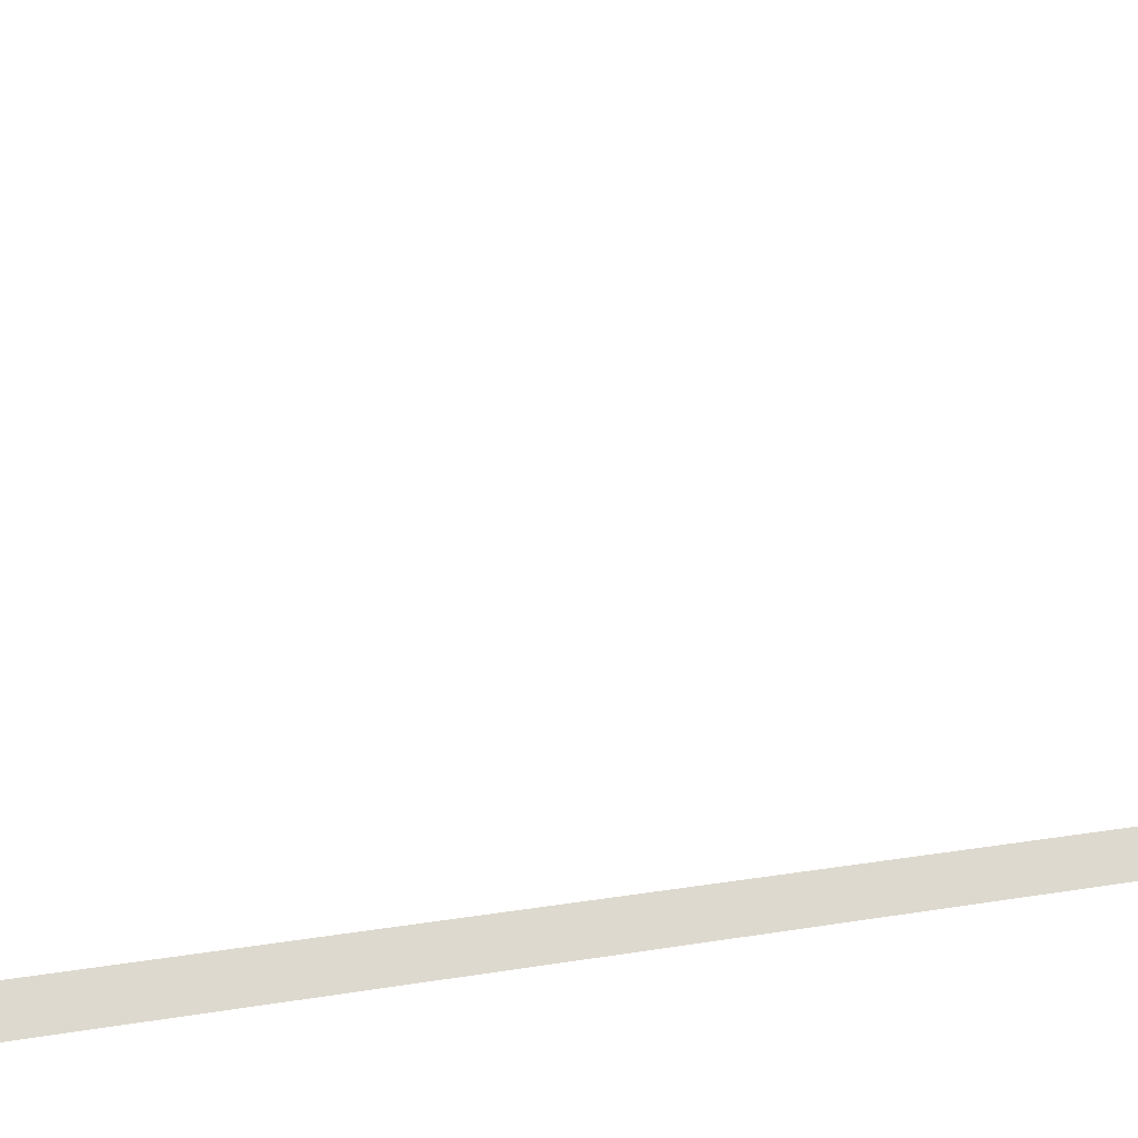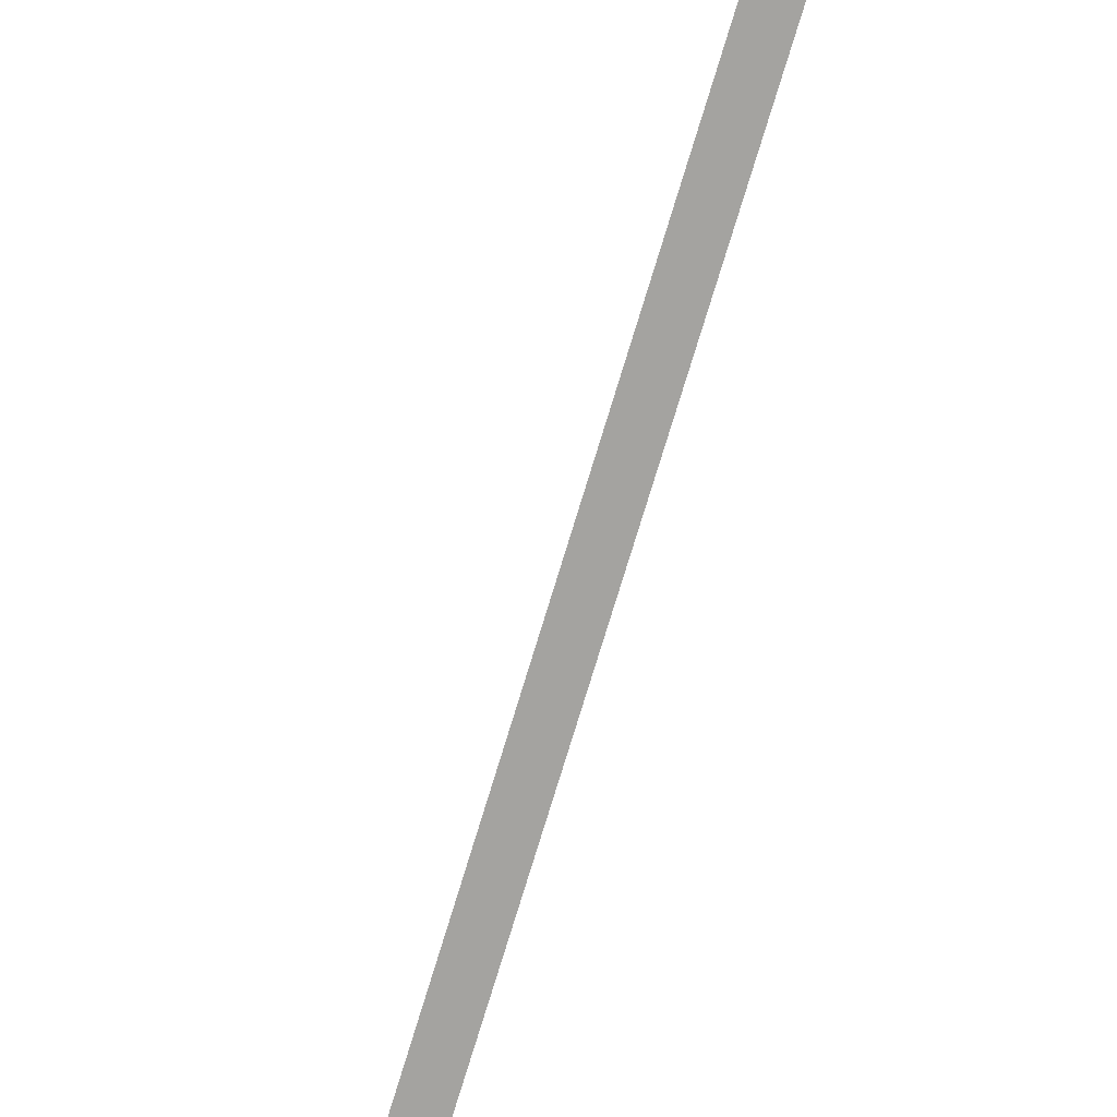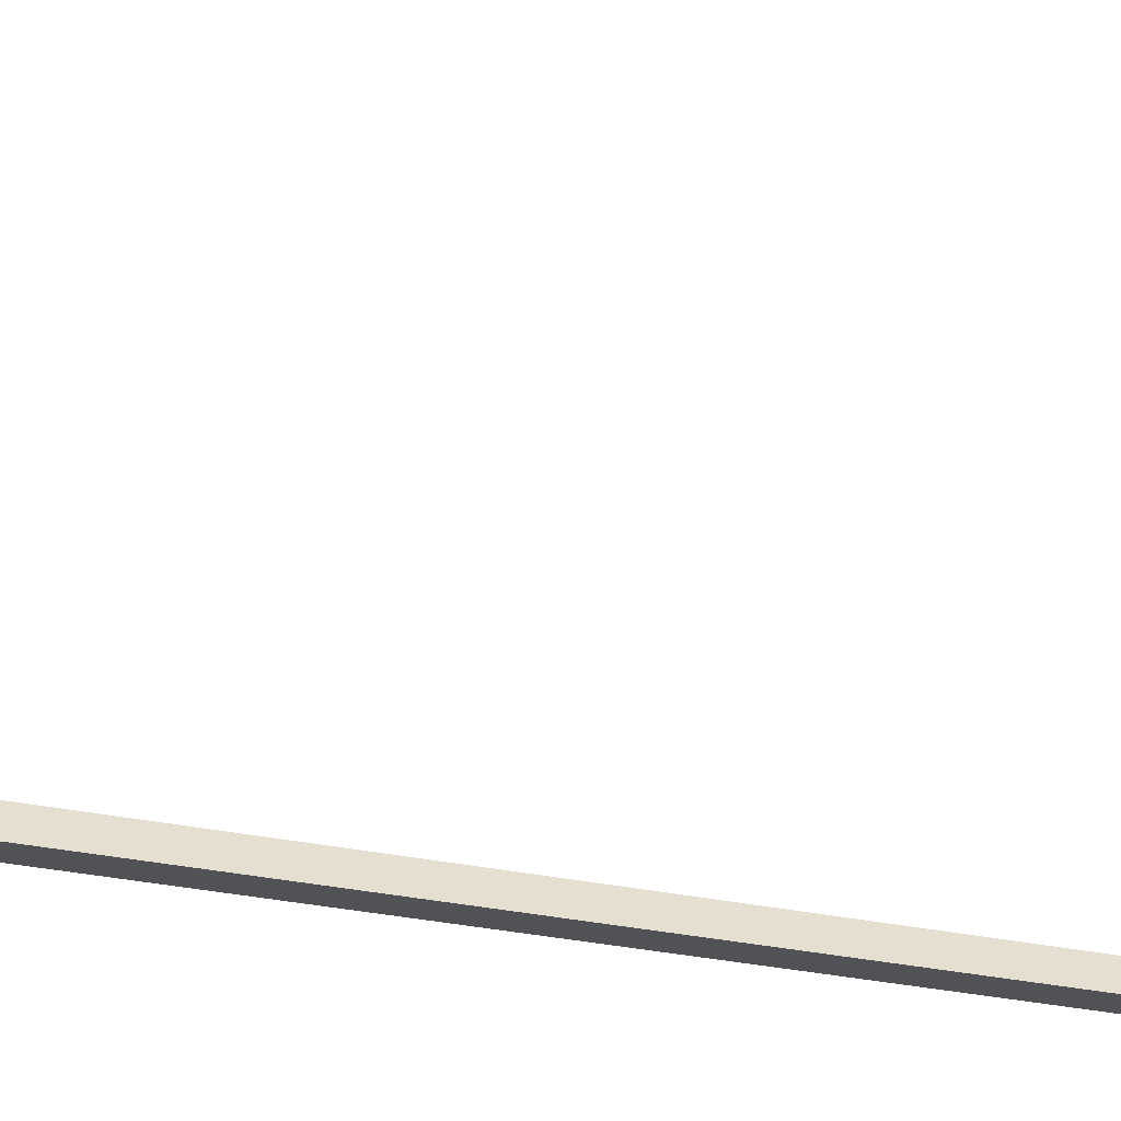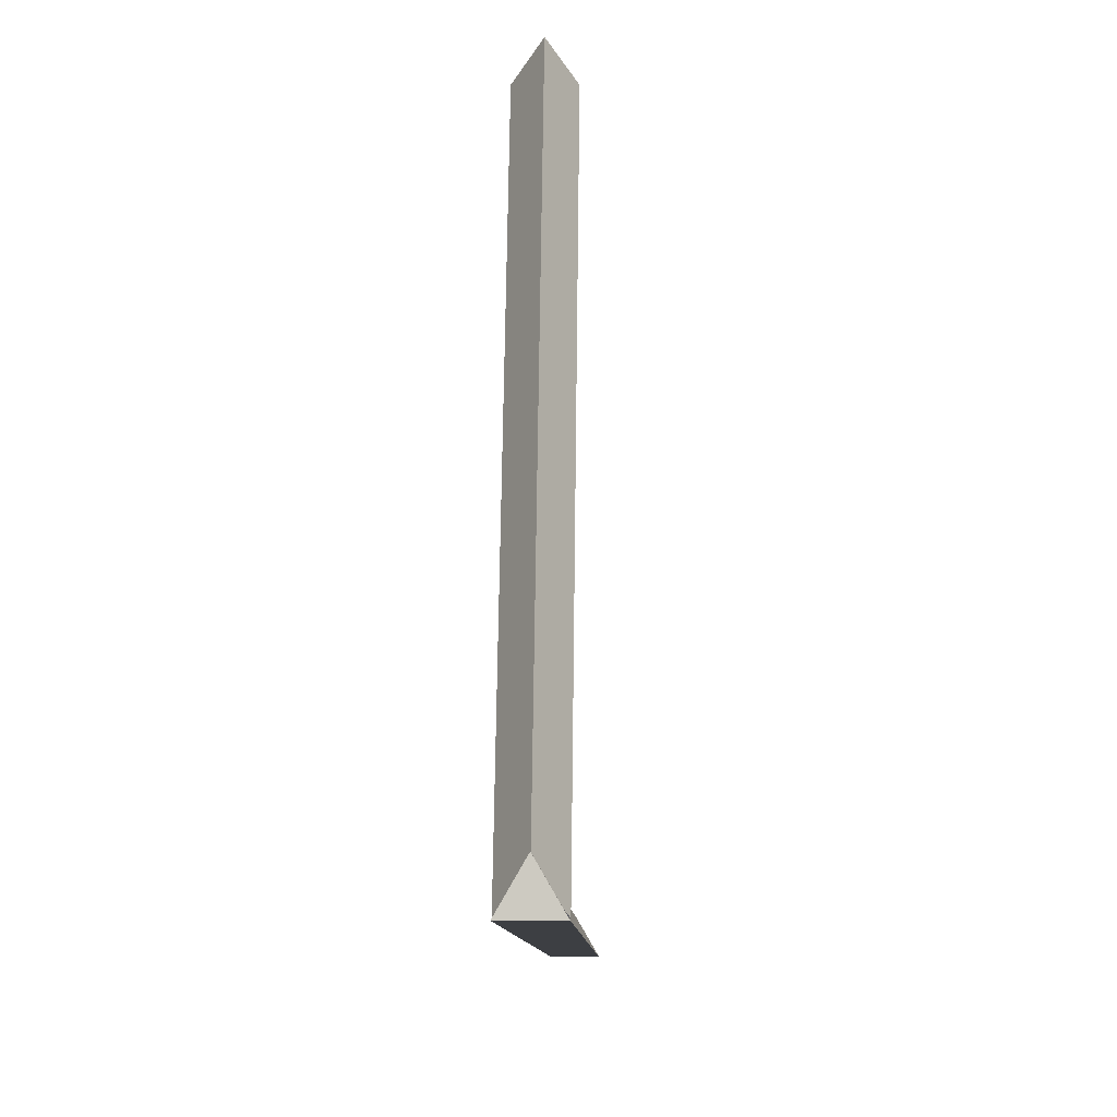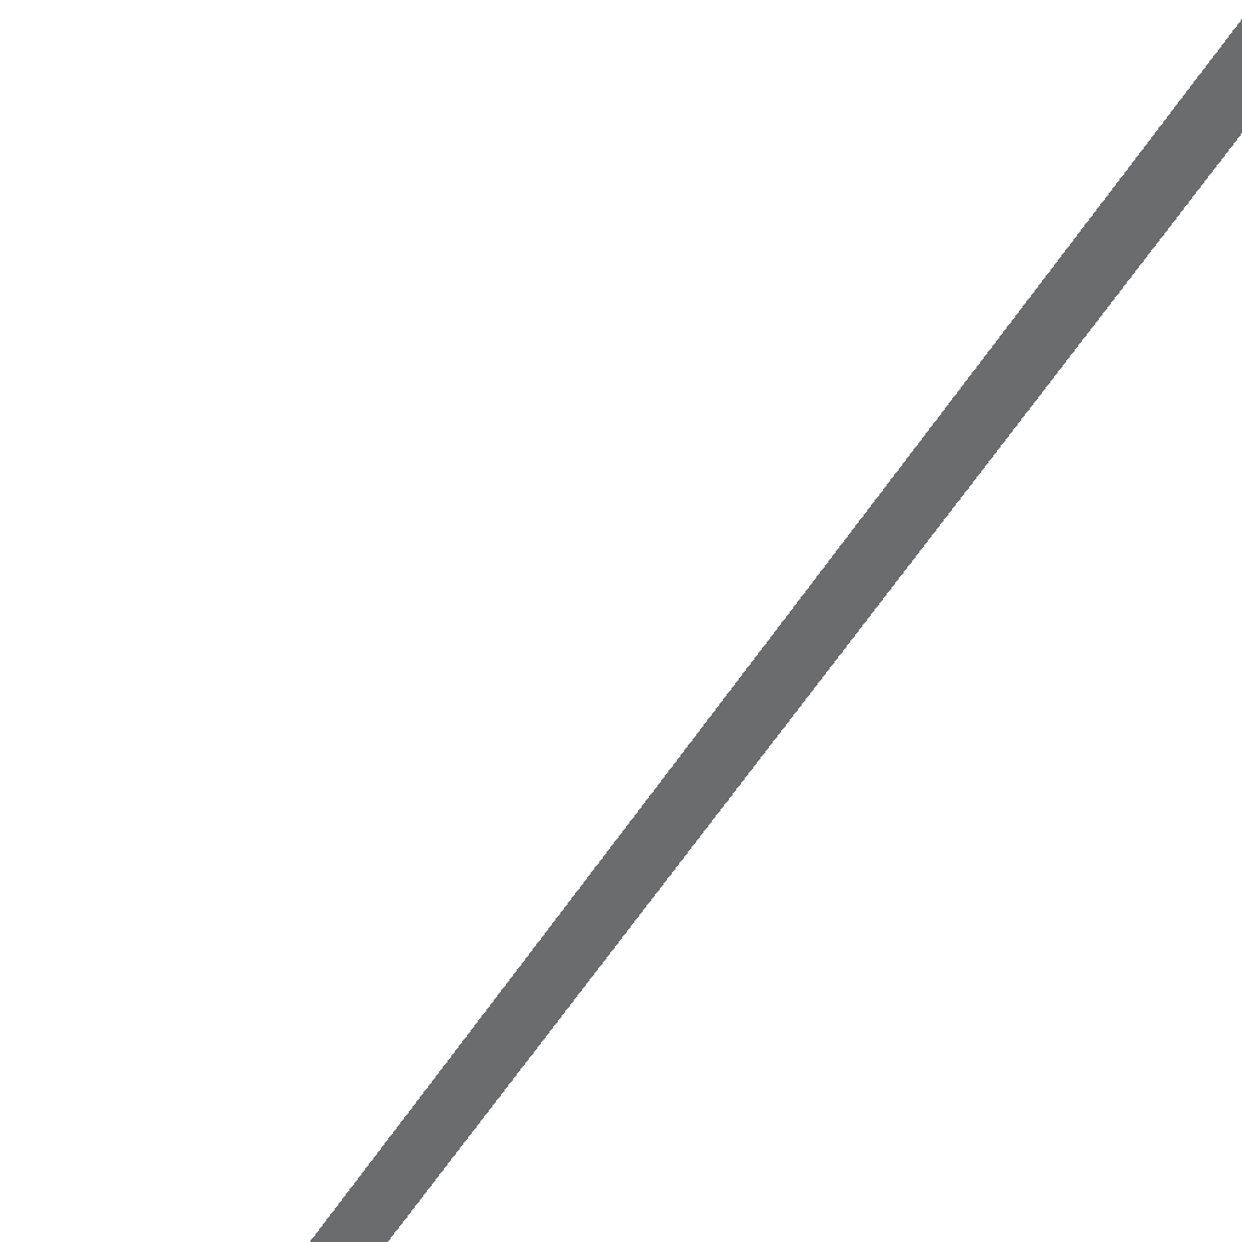
<metadata>
{"format":"obj","ext":"obj","renderer":"f3d","projection":"perspective","resolution":1024,"background":"white","views":[{"elev":7.2,"azim":52.0,"up":"+Y"},{"elev":-72.9,"azim":-16.7,"up":"+Y"},{"elev":-21.0,"azim":-113.8,"up":"+Y"},{"elev":-3.8,"azim":-179.3,"up":"+Y"},{"elev":-53.6,"azim":149.0,"up":"+Y"}]}
</metadata>
<code>
o Cylinder
v 0 0.01 -1
v 0 0.01 -1
v 0 0.01 -1
v 0 0.01 0
v 0 0.01 0
v 0 0.01 0
v 0.00866 -0.005 -1
v 0.00866 -0.005 -1
v 0.00866 -0.005 -1
v 0.00866 -0.005 0
v 0.00866 -0.005 0
v 0.00866 -0.005 0
v -0.00866 -0.005 -1
v -0.00866 -0.005 -1
v -0.00866 -0.005 -1
v -0.00866 -0.005 0
v -0.00866 -0.005 0
v -0.00866 -0.005 0
f 3 6 12
f 3 12 8
f 7 11 18
f 7 18 14
f 10 5 16
f 13 17 4
f 13 4 1
f 2 9 15
o Cylinder.001
v 0 0.006322 -0.9971
v 0 0.006322 -0.9971
v 0 0.006322 -0.9971
v 0 0.2185 -0.785
v 0 0.2185 -0.785
v 0 0.2185 -0.785
v 0.00866 -0.004284 -0.9865
v 0.00866 -0.004284 -0.9865
v 0.00866 -0.004284 -0.9865
v 0.00866 0.2078 -0.7744
v 0.00866 0.2078 -0.7744
v 0.00866 0.2078 -0.7744
v -0.00866 -0.004284 -0.9865
v -0.00866 -0.004284 -0.9865
v -0.00866 -0.004284 -0.9865
v -0.00866 0.2078 -0.7744
v -0.00866 0.2078 -0.7744
v -0.00866 0.2078 -0.7744
f 21 24 30
f 21 30 26
f 25 29 36
f 25 36 32
f 28 23 34
f 31 35 22
f 31 22 19
f 20 27 33

</code>
